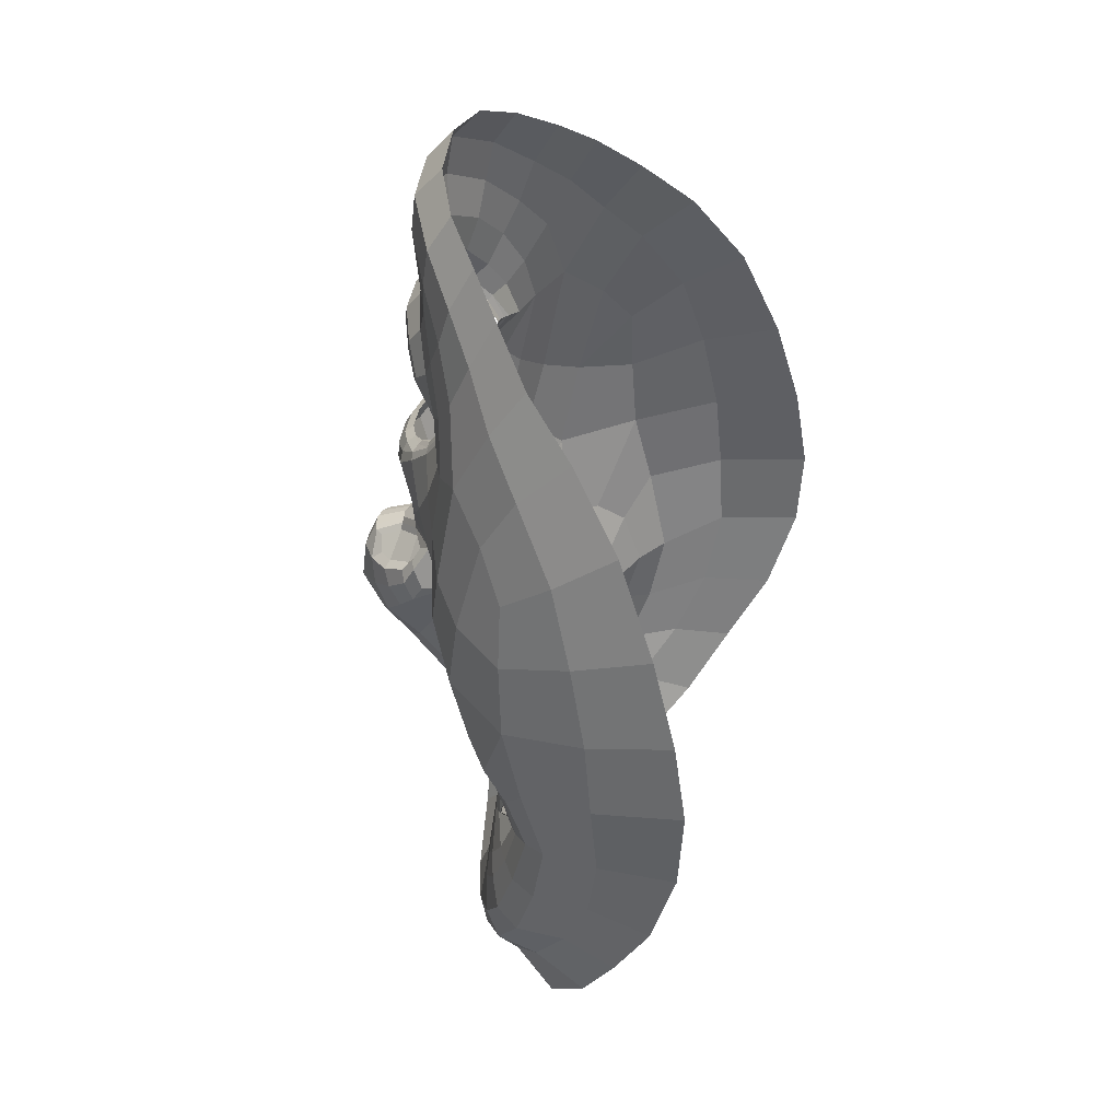
<metadata>
{"format":"obj","ext":"obj","renderer":"f3d","projection":"perspective","resolution":1024,"background":"white","views":[{"elev":32.8,"azim":-75.7,"up":"+Y"}]}
</metadata>
<code>
o face_face.002
v 0.5019 0.5033 -0.04226
v 0.505 0.4435 -0.06323
v 0.5032 0.4649 -0.03758
v 0.4992 0.3923 -0.0419
v 0.5063 0.4264 -0.0653
v 0.5078 0.4064 -0.05829
v 0.5112 0.36 -0.01994
v 0.4319 0.3526 0.02216
v 0.5141 0.3179 -0.006675
v 0.5157 0.2958 -0.005417
v 0.5202 0.2294 0.01725
v 0.5017 0.5079 -0.04181
v 0.5013 0.5128 -0.03891
v 0.5009 0.5157 -0.03487
v 0.4982 0.5643 -0.02873
v 0.4981 0.5692 -0.03156
v 0.4978 0.5754 -0.03432
v 0.4972 0.582 -0.03256
v 0.4944 0.5918 -0.02284
v 0.5042 0.4536 -0.05838
v 0.4942 0.4543 -0.04368
v 0.3928 0.3002 0.08365
v 0.4604 0.3689 0.009784
v 0.4489 0.3696 0.01022
v 0.4384 0.3677 0.01319
v 0.4256 0.3585 0.02286
v 0.4709 0.3647 0.01181
v 0.4499 0.3167 0.009721
v 0.4624 0.3201 0.01046
v 0.4375 0.3184 0.01277
v 0.4289 0.3251 0.01668
v 0.4142 0.3687 0.02706
v 0.449 0.6047 -0.01396
v 0.4284 0.3485 0.02627
v 0.3808 0.3681 0.07802
v 0.4024 0.3563 0.03995
v 0.4478 0.4347 -0.01067
v 0.4862 0.4992 -0.04063
v 0.4872 0.5115 -0.03736
v 0.4703 0.5053 -0.03444
v 0.46 0.5134 -0.02574
v 0.4753 0.5139 -0.03256
v 0.466 0.5186 -0.0243
v 0.4431 0.5462 -0.009358
v 0.4958 0.4424 -0.06235
v 0.4954 0.426 -0.06412
v 0.4135 0.3057 0.02309
v 0.474 0.3963 -0.00606
v 0.4698 0.4412 -0.03517
v 0.4692 0.4335 -0.03096
v 0.4138 0.4319 0.003079
v 0.4973 0.4075 -0.05513
v 0.4418 0.2847 0.006443
v 0.4256 0.2914 0.01434
v 0.4073 0.27 0.06586
v 0.4905 0.3044 -0.003623
v 0.4729 0.3287 0.0134
v 0.4369 0.5258 -0.00654
v 0.3825 0.5277 0.08517
v 0.4779 0.4514 -0.03162
v 0.4865 0.4572 -0.03343
v 0.4487 0.5334 -0.007406
v 0.4522 0.5338 -0.01028
v 0.4203 0.2814 0.02135
v 0.4687 0.4501 -0.02992
v 0.4626 0.2873 0.000311
v 0.4618 0.2743 -5.4e-05
v 0.4556 0.232 0.02849
v 0.4142 0.2809 0.04138
v 0.4601 0.2575 0.01454
v 0.4073 0.3005 0.034
v 0.4003 0.3056 0.05827
v 0.4864 0.5057 -0.04025
v 0.4727 0.5099 -0.03406
v 0.4629 0.5161 -0.026
v 0.4803 0.4552 -0.02948
v 0.4505 0.5337 -0.008896
v 0.4543 0.5443 -0.01497
v 0.4538 0.5337 -0.01048
v 0.4837 0.4437 -0.0462
v 0.4684 0.5196 -0.02311
v 0.4774 0.5159 -0.02903
v 0.4883 0.5146 -0.03354
v 0.4775 0.5883 -0.02261
v 0.48 0.5776 -0.03181
v 0.4813 0.5712 -0.03284
v 0.483 0.5654 -0.0299
v 0.4848 0.5611 -0.02729
v 0.4661 0.5502 -0.01842
v 0.4634 0.5514 -0.02064
v 0.4599 0.5535 -0.02274
v 0.457 0.5566 -0.02115
v 0.452 0.4941 -0.02063
v 0.3738 0.4446 0.112
v 0.5037 0.459 -0.04465
v 0.4602 0.5439 -0.01318
v 0.4573 0.5439 -0.01474
v 0.4889 0.464 -0.03499
v 0.4716 0.4612 -0.02284
v 0.4878 0.4607 -0.03439
v 0.4609 0.4051 -0.004078
v 0.4414 0.4141 -0.002493
v 0.4666 0.4419 -0.02552
v 0.4272 0.2464 0.04586
v 0.4332 0.2641 0.02708
v 0.4388 0.2727 0.01038
v 0.451 0.5619 -0.0148
v 0.4888 0.282 -0.005
v 0.4874 0.2588 0.007426
v 0.4855 0.2274 0.01856
v 0.43 0.3642 0.01807
v 0.4006 0.3799 0.03172
v 0.4781 0.3599 0.01406
v 0.4164 0.3324 0.02628
v 0.4831 0.3856 -0.00867
v 0.4771 0.4332 -0.04521
v 0.3879 0.3946 0.04201
v 0.4071 0.3906 0.01988
v 0.4213 0.3965 0.009057
v 0.4436 0.3951 0.004829
v 0.4605 0.3893 0.003497
v 0.4739 0.3819 0.001933
v 0.5001 0.3633 -0.01635
v 0.3873 0.4281 0.03414
v 0.4072 0.3299 0.0323
v 0.4988 0.4526 -0.05783
v 0.4738 0.411 -0.01345
v 0.3764 0.3716 0.1143
v 0.4842 0.3726 0.001841
v 0.4652 0.4443 -0.0144
v 0.4223 0.3478 0.02815
v 0.477 0.424 -0.03985
v 0.376 0.4846 0.1016
v 0.4796 0.3543 0.01788
v 0.4871 0.4136 -0.04944
v 0.4049 0.5634 0.02596
v 0.4031 0.5861 0.04227
v 0.3755 0.4366 0.07336
v 0.3929 0.5407 0.04032
v 0.3902 0.335 0.07183
v 0.4453 0.622 -0.01044
v 0.4996 0.458 -0.04393
v 0.4625 0.423 -0.01113
v 0.3924 0.3608 0.05085
v 0.4412 0.358 0.0152
v 0.4502 0.3603 0.01262
v 0.4516 0.5453 -0.0136
v 0.3877 0.462 0.033
v 0.4647 0.6498 -0.009052
v 0.4309 0.6236 0.01347
v 0.4177 0.608 0.02617
v 0.518 0.2627 0.005676
v 0.4902 0.6562 -0.01166
v 0.4597 0.3601 0.01261
v 0.4691 0.3579 0.01469
v 0.4758 0.3561 0.0175
v 0.3992 0.3288 0.04418
v 0.4704 0.3457 0.01449
v 0.4608 0.3424 0.01266
v 0.4514 0.3412 0.01291
v 0.4419 0.3422 0.01516
v 0.4355 0.3445 0.01826
v 0.3829 0.3324 0.102
v 0.4356 0.3552 0.01884
v 0.502 0.4787 -0.03624
v 0.4637 0.4844 -0.0261
v 0.4781 0.4477 -0.03507
v 0.486 0.4785 -0.03554
v 0.5125 0.3407 -0.008968
v 0.4175 0.5859 0.01453
v 0.4307 0.6037 0.002621
v 0.4653 0.6366 -0.02149
v 0.3922 0.562 0.06357
v 0.4769 0.3505 0.01663
v 0.4909 0.3874 -0.02415
v 0.4908 0.6427 -0.02385
v 0.446 0.638 6e-06
v 0.3772 0.4739 0.0666
v 0.4743 0.5561 -0.02332
v 0.4715 0.5588 -0.02573
v 0.4687 0.5632 -0.02799
v 0.4666 0.5687 -0.02686
v 0.462 0.5769 -0.02008
v 0.4583 0.5252 -0.01669
v 0.4553 0.5239 -0.01648
v 0.4528 0.5222 -0.01627
v 0.4428 0.508 -0.01323
v 0.4032 0.4689 0.01035
v 0.4919 0.3732 -0.0116
v 0.4886 0.34 0.01155
v 0.4817 0.3429 0.01546
v 0.4606 0.5252 -0.01606
v 0.3998 0.5127 0.02272
v 0.4987 0.3381 -0.002332
v 0.4554 0.5894 -0.01604
v 0.509 0.3905 -0.04516
v 0.4995 0.3786 -0.02985
v 0.51 0.3759 -0.03191
v 0.4809 0.4121 -0.02786
v 0.492 0.6253 -0.02691
v 0.4933 0.6067 -0.02439
v 0.4732 0.6023 -0.02244
v 0.4328 0.5515 -0.003881
v 0.4546 0.4574 -0.01274
v 0.4422 0.5726 -0.009692
v 0.4291 0.4533 -0.008626
v 0.4431 0.4733 -0.01242
v 0.4185 0.4809 -0.002451
v 0.4683 0.6198 -0.02425
v 0.4731 0.4224 -0.02143
v 0.4225 0.565 0.004424
v 0.4352 0.5856 -0.003697
v 0.4264 0.5274 -0.002
v 0.3896 0.4919 0.03365
v 0.4124 0.5312 0.007933
v 0.3823 0.509 0.0574
v 0.4333 0.4948 -0.008823
v 0.4826 0.3991 -0.01833
v 0.4804 0.4404 -0.04804
v 0.4732 0.4464 -0.03692
v 0.4858 0.4285 -0.05495
v 0.4804 0.321 0.009652
v 0.4626 0.3071 0.008313
v 0.4465 0.3036 0.008656
v 0.4325 0.3071 0.0124
v 0.4223 0.3161 0.01853
v 0.4134 0.3517 0.03232
v 0.3764 0.4017 0.07608
v 0.4196 0.3753 0.02047
v 0.4305 0.3803 0.0136
v 0.4456 0.3813 0.00917
v 0.4606 0.3786 0.007666
v 0.473 0.3732 0.008535
v 0.4817 0.3676 0.008598
v 0.3744 0.408 0.1172
v 0.473 0.4521 -0.0318
v 0.4898 0.4002 -0.03531
v 0.4882 0.4404 -0.0568
v 0.4937 0.4504 -0.05321
v 0.4882 0.4442 -0.05164
v 0.4756 0.4581 -0.02851
v 0.4956 0.4515 -0.05631
v 0.4963 0.4569 -0.04377
v 0.4833 0.3541 0.01609
v 0.4889 0.358 0.00893
v 0.4923 0.3596 0.000679
v 0.4316 0.3465 0.02168
v 0.423 0.3343 0.02244
v 0.5183 0.3944 -0.04135
v 0.5911 0.3682 0.0259
v 0.5136 0.4566 -0.04327
v 0.6317 0.326 0.0903
v 0.5593 0.3766 0.01228
v 0.57 0.3801 0.01324
v 0.5804 0.3815 0.0166
v 0.5952 0.375 0.02677
v 0.5503 0.371 0.01382
v 0.5788 0.3291 0.01278
v 0.5659 0.3297 0.01288
v 0.5906 0.3336 0.01626
v 0.5978 0.3421 0.02043
v 0.6029 0.3876 0.03133
v 0.5379 0.6142 -0.0123
v 0.5956 0.3641 0.03016
v 0.6357 0.3955 0.08331
v 0.6157 0.377 0.0446
v 0.5624 0.4478 -0.007945
v 0.5177 0.5023 -0.04007
v 0.5148 0.5144 -0.03684
v 0.532 0.511 -0.03326
v 0.5403 0.5212 -0.02406
v 0.5256 0.5188 -0.03156
v 0.5333 0.5252 -0.02289
v 0.5512 0.5585 -0.007178
v 0.5143 0.4445 -0.06197
v 0.5171 0.4284 -0.06372
v 0.6128 0.3284 0.02751
v 0.542 0.4038 -0.004304
v 0.5401 0.4493 -0.03367
v 0.5419 0.4417 -0.0294
v 0.5964 0.4526 0.007315
v 0.5179 0.4097 -0.05459
v 0.5889 0.3043 0.009935
v 0.6034 0.313 0.01846
v 0.6227 0.2932 0.07178
v 0.539 0.314 -0.002234
v 0.5544 0.3362 0.01538
v 0.5603 0.5403 -0.003658
v 0.6149 0.5544 0.09176
v 0.5303 0.4576 -0.03062
v 0.5209 0.4613 -0.03291
v 0.5469 0.5446 -0.005043
v 0.5434 0.5438 -0.008217
v 0.6095 0.3039 0.02548
v 0.5398 0.4583 -0.02844
v 0.5683 0.3034 0.002733
v 0.5708 0.2907 0.002346
v 0.5823 0.2458 0.03208
v 0.6156 0.3015 0.04566
v 0.5751 0.2693 0.01709
v 0.6192 0.3235 0.03851
v 0.625 0.3289 0.06297
v 0.5166 0.509 -0.03967
v 0.5288 0.5154 -0.03298
v 0.537 0.5234 -0.02451
v 0.5272 0.4608 -0.02854
v 0.5451 0.5443 -0.006746
v 0.541 0.554 -0.01326
v 0.5419 0.5433 -0.00849
v 0.5257 0.4486 -0.04512
v 0.5306 0.5254 -0.02178
v 0.5229 0.5201 -0.02808
v 0.5131 0.5171 -0.03302
v 0.5118 0.592 -0.02212
v 0.5141 0.5815 -0.03134
v 0.5138 0.5749 -0.0324
v 0.5128 0.5688 -0.02944
v 0.5113 0.564 -0.02683
v 0.5292 0.557 -0.0171
v 0.532 0.559 -0.01936
v 0.5352 0.5621 -0.02137
v 0.5376 0.5658 -0.01968
v 0.5495 0.5056 -0.01863
v 0.632 0.4736 0.1192
v 0.535 0.552 -0.01146
v 0.5381 0.5528 -0.0131
v 0.5176 0.4673 -0.03442
v 0.5352 0.4686 -0.02164
v 0.5192 0.4644 -0.03384
v 0.5534 0.4154 -0.001675
v 0.5715 0.4288 0.000649
v 0.5432 0.4507 -0.02388
v 0.6075 0.2658 0.05078
v 0.6001 0.281 0.03064
v 0.5932 0.2926 0.01385
v 0.5415 0.5719 -0.01303
v 0.5439 0.2927 -0.003621
v 0.5485 0.2653 0.008828
v 0.5542 0.2351 0.02047
v 0.5895 0.3803 0.02177
v 0.6135 0.4015 0.03629
v 0.5443 0.3658 0.0158
v 0.6072 0.3521 0.03057
v 0.5348 0.3912 -0.00727
v 0.5339 0.4398 -0.04393
v 0.6262 0.4207 0.0471
v 0.6052 0.4119 0.02431
v 0.5905 0.4154 0.01296
v 0.5697 0.4088 0.007965
v 0.5548 0.3991 0.005948
v 0.5436 0.3894 0.003753
v 0.5215 0.3656 -0.01575
v 0.623 0.4544 0.03926
v 0.6152 0.3515 0.03679
v 0.5096 0.4538 -0.05754
v 0.5401 0.4184 -0.01174
v 0.638 0.4001 0.1219
v 0.5354 0.3789 0.003274
v 0.5441 0.4533 -0.01266
v 0.6005 0.3649 0.03229
v 0.5354 0.4307 -0.03853
v 0.6257 0.5129 0.1085
v 0.5446 0.3599 0.0197
v 0.527 0.4181 -0.04847
v 0.5887 0.5841 0.02976
v 0.5877 0.6068 0.04743
v 0.633 0.4649 0.07867
v 0.6038 0.5647 0.0447
v 0.6305 0.3605 0.07681
v 0.5392 0.6319 -0.008639
v 0.5079 0.459 -0.04376
v 0.5495 0.4328 -0.009048
v 0.6244 0.3825 0.05579
v 0.5801 0.3713 0.01857
v 0.571 0.3705 0.01558
v 0.5435 0.5557 -0.01178
v 0.6185 0.4882 0.03805
v 0.5164 0.6551 -0.007704
v 0.554 0.6364 0.01679
v 0.5699 0.6244 0.03039
v 0.5621 0.3678 0.01513
v 0.5535 0.3641 0.01683
v 0.5476 0.3619 0.01943
v 0.6227 0.3504 0.0489
v 0.5557 0.3519 0.0167
v 0.5656 0.3493 0.01526
v 0.5751 0.3496 0.01591
v 0.5843 0.3529 0.01851
v 0.5899 0.3574 0.02189
v 0.6366 0.3599 0.1092
v 0.5864 0.3702 0.02241
v 0.5395 0.4933 -0.02456
v 0.5306 0.4539 -0.03399
v 0.5182 0.4824 -0.03492
v 0.5725 0.603 0.01761
v 0.5567 0.6173 0.004984
v 0.5172 0.642 -0.02054
v 0.6017 0.5858 0.06947
v 0.5482 0.3565 0.0186
v 0.5271 0.3914 -0.02321
v 0.5369 0.6472 0.002419
v 0.6271 0.5018 0.07181
v 0.5214 0.5612 -0.02237
v 0.5241 0.5646 -0.02477
v 0.5263 0.5696 -0.02702
v 0.5278 0.5757 -0.02583
v 0.5288 0.584 -0.01885
v 0.5393 0.5335 -0.01498
v 0.5425 0.533 -0.01456
v 0.5454 0.5318 -0.01423
v 0.5567 0.5215 -0.01063
v 0.6022 0.4919 0.01476
v 0.528 0.3772 -0.01065
v 0.5369 0.3453 0.0127
v 0.5437 0.3487 0.01719
v 0.5368 0.5327 -0.01434
v 0.6002 0.5358 0.02707
v 0.5262 0.3426 -0.001525
v 0.5338 0.5978 -0.01462
v 0.52 0.3808 -0.02935
v 0.5332 0.418 -0.02662
v 0.5142 0.6067 -0.02182
v 0.5612 0.5661 -0.001226
v 0.5525 0.4686 -0.01064
v 0.549 0.5843 -0.007701
v 0.5785 0.4706 -0.005134
v 0.5617 0.4871 -0.009751
v 0.5852 0.5003 0.001384
v 0.5166 0.625 -0.0234
v 0.5393 0.4298 -0.01993
v 0.57 0.5814 0.007426
v 0.5545 0.5986 -0.001445
v 0.5709 0.5442 0.001282
v 0.613 0.5174 0.03848
v 0.585 0.5511 0.01167
v 0.6181 0.5357 0.06238
v 0.5684 0.5108 -0.005764
v 0.5333 0.4048 -0.01697
v 0.5295 0.4461 -0.04689
v 0.5358 0.4537 -0.03565
v 0.5261 0.4331 -0.05415
v 0.5474 0.3296 0.01126
v 0.5666 0.32 0.01077
v 0.5829 0.3197 0.01191
v 0.5957 0.3256 0.01621
v 0.6041 0.336 0.02272
v 0.6069 0.3706 0.03669
v 0.636 0.4298 0.08152
v 0.5966 0.3936 0.02454
v 0.5849 0.3964 0.01723
v 0.5704 0.3934 0.01223
v 0.5569 0.387 0.01015
v 0.5465 0.3797 0.01042
v 0.5392 0.373 0.01012
v 0.6355 0.4369 0.1246
v 0.5351 0.4593 -0.03055
v 0.5263 0.4042 -0.03436
v 0.5219 0.4442 -0.05604
v 0.5148 0.4529 -0.05275
v 0.5212 0.4481 -0.05085
v 0.5317 0.4647 -0.02744
v 0.5129 0.4535 -0.05595
v 0.5112 0.4586 -0.04349
v 0.5405 0.3596 0.01762
v 0.5338 0.3627 0.01016
v 0.5295 0.3647 0.001709
v 0.5931 0.3609 0.02546
v 0.6017 0.3522 0.02645
v 0.4517 0.3494 0.01685
v 0.4628 0.3497 0.01685
v 0.4523 0.336 0.01685
v 0.4404 0.349 0.01685
v 0.451 0.3625 0.01685
v 0.5741 0.3593 0.01975
v 0.5854 0.3609 0.01975
v 0.5753 0.3446 0.01975
v 0.5627 0.3575 0.01975
v 0.5728 0.3739 0.01975
f 338 339 11 152
f 300 298 339 338
f 334 333 298 300
f 285 333 334 299
f 302 252 285 299
f 369 390 252 302
f 265 357 390 369
f 448 455 357 265
f 367 324 455 448
f 402 362 324 367
f 436 289 362 402
f 368 398 289 436
f 110 109 152 11
f 68 70 109 110
f 104 105 70 68
f 368 365 366 398
f 395 380 366 365
f 396 379 380 395
f 370 401 379 396
f 397 378 401 370
f 176 153 378 397
f 176 172 149 153
f 172 141 177 149
f 150 177 141 171
f 170 151 150 171
f 170 136 137 151
f 136 139 173 137
f 139 216 59 173
f 216 178 133 59
f 178 138 94 133
f 94 138 228 235
f 228 35 128 235
f 140 163 128 35
f 72 22 163 140
f 69 55 22 72
f 105 104 55 69
f 429 200 176 397
f 263 429 397 370
f 396 432 263 370
f 395 431 432 396
f 365 435 431 395
f 368 417 435 365
f 417 368 436 434
f 402 377 434 436
f 377 402 367 353
f 353 367 448 346
f 373 346 448 265
f 384 373 265 369
f 301 384 369 302
f 294 301 302 299
f 335 294 299 334
f 200 209 172 176
f 209 33 141 172
f 212 171 141 33
f 212 211 170 171
f 205 203 211 212
f 211 215 136 170
f 193 139 136 215
f 193 214 216 139
f 148 178 216 214
f 178 148 124 138
f 228 138 124 117
f 144 35 228 117
f 157 140 35 144
f 157 71 72 140
f 64 69 72 71
f 64 106 105 69
f 67 70 105 106
f 109 70 67 108
f 10 152 109 108
f 337 338 152 10
f 297 300 338 337
f 335 334 300 297
f 212 33 195 205
f 195 33 209 202
f 9 286 337 10
f 337 286 296 297
f 297 296 283 335
f 283 284 294 335
f 284 277 301 294
f 277 354 384 301
f 354 266 373 384
f 266 341 346 373
f 341 347 353 346
f 348 281 353 347
f 412 377 353 281
f 437 433 435 428
f 423 431 435 433
f 432 431 423 425
f 425 419 263 432
f 419 422 429 263
f 422 201 200 429
f 201 202 209 200
f 203 213 215 211
f 193 188 148 214
f 188 51 124 148
f 118 112 117 124
f 112 36 144 117
f 36 125 157 144
f 125 47 71 157
f 47 54 64 71
f 54 53 106 64
f 53 66 67 106
f 66 56 108 67
f 56 9 10 108
f 51 119 118 124
f 102 120 119 51
f 101 121 120 102
f 48 122 121 101
f 115 129 122 48
f 246 129 115 189
f 194 246 189 123
f 123 7 169 194
f 418 169 7 352
f 352 413 466 418
f 344 358 466 413
f 278 351 358 344
f 330 350 351 278
f 350 330 331 349
f 331 281 348 349
f 286 9 169 418
f 9 56 194 169
f 418 414 442 286
f 286 442 443 296
f 444 283 296 443
f 445 284 283 444
f 445 446 277 284
f 354 277 446 343
f 354 343 447 266
f 447 262 341 266
f 418 466 465 414
f 351 453 454 358
f 452 453 351 350
f 451 452 350 349
f 450 451 349 348
f 449 450 348 347
f 262 449 347 341
f 454 465 466 358
f 415 287 442 414
f 287 259 443 442
f 259 258 444 443
f 261 446 445 260
f 258 260 445 444
f 261 468 343 446
f 468 360 447 343
f 360 256 262 447
f 340 449 262 256
f 340 255 450 449
f 255 254 451 450
f 254 253 452 451
f 257 453 452 253
f 257 342 454 453
f 342 464 465 454
f 464 415 414 465
f 224 223 66 53
f 223 222 56 66
f 190 194 56 222
f 190 245 246 194
f 245 234 129 246
f 234 233 122 129
f 233 232 121 122
f 232 231 120 121
f 231 230 119 120
f 119 230 229 118
f 229 32 112 118
f 32 227 36 112
f 227 114 125 36
f 114 226 47 125
f 226 225 54 47
f 225 224 53 54
f 28 29 223 224
f 29 57 222 223
f 57 191 190 222
f 244 245 190 191
f 244 113 234 245
f 113 27 233 234
f 27 23 232 233
f 23 24 231 232
f 24 25 230 231
f 25 111 229 230
f 229 111 26 32
f 227 32 26 131
f 131 248 114 227
f 248 31 226 114
f 31 30 225 226
f 30 28 224 225
f 161 160 28 30
f 29 28 160 159
f 159 158 57 29
f 158 174 191 57
f 174 134 244 191
f 31 161 30
f 162 161 31 248
f 162 248 131 34 247
f 8 34 131 26
f 164 8 26 111
f 145 164 111 25
f 146 145 25 24
f 154 146 24 23
f 155 154 23 27
f 156 155 27 113
f 134 156 113 244
f 385 386 259 287
f 387 258 259 386
f 388 260 258 387
f 389 261 260 388
f 467 468 261 389
f 375 381 253 254
f 375 254 255 374
f 255 340 391 374
f 391 340 256 264 250
f 264 256 360 468
f 264 468 467
f 415 399 385 287
f 257 253 381 382
f 382 383 342 257
f 363 464 342 383
f 363 399 415 464
f 206 37 102 51
f 143 127 48 101
f 127 218 115 48
f 218 175 189 115
f 175 197 123 189
f 7 123 197 198
f 198 420 352 7
f 143 101 102 37
f 400 413 352 420
f 438 344 413 400
f 356 278 344 438
f 372 330 278 356
f 267 331 330 372
f 426 281 331 267
f 208 206 51 188
f 215 208 188 193
f 213 217 208 215
f 207 206 208 217
f 204 37 206 207
f 130 143 37 204
f 210 127 143 130
f 199 218 127 210
f 237 175 218 199
f 4 197 175 237
f 196 198 197 4
f 249 420 198 196
f 457 400 420 249
f 421 438 400 457
f 430 356 438 421
f 359 372 356 430
f 424 267 372 359
f 267 424 427 426
f 437 428 426 427
f 407 314 422 419
f 426 428 412 281
f 428 435 417 412
f 434 412 417
f 412 434 377
f 19 201 422 314
f 84 202 201 19
f 183 195 202 84
f 107 205 195 183
f 44 203 205 107
f 58 213 203 44
f 187 217 213 58
f 93 207 217 187
f 166 207 93
f 99 204 207 166
f 425 336 407 419
f 423 274 336 425
f 433 288 274 423
f 411 410 288 433
f 433 437 411
f 427 323 411 437
f 427 392 323
f 424 328 392 427
f 196 4 52 6
f 282 249 196 6
f 364 457 249 282
f 361 421 457 364
f 280 430 421 361
f 430 280 359
f 328 424 359
f 359 332 295 328
f 332 359 280
f 280 279 295 332
f 279 280 361 345
f 441 345 361 364
f 276 441 364 282
f 5 276 282 6
f 52 46 5 6
f 237 135 52 4
f 199 132 135 237
f 210 50 132 199
f 130 50 210
f 52 135 221 46
f 132 116 221 135
f 49 116 132 50
f 103 50 130
f 65 49 50 103
f 130 99 65 103
f 204 99 130
f 2 275 276 5
f 46 45 2 5
f 458 441 276 275
f 458 439 345 441
f 279 345 439 440
f 279 440 456 295
f 238 45 46 221
f 219 238 221 116
f 220 219 116 49
f 236 220 49 65
f 241 236 65 99
f 2 45 126 20
f 275 2 20 355
f 462 458 275 355
f 459 460 458 462
f 355 20 95 371
f 95 3 327 371
f 95 20 126 142
f 3 95 142 98
f 371 463 462 355
f 463 371 327 329
f 40 166 93 41
f 166 40 38 168
f 165 168 38 1
f 268 394 165 1
f 392 394 268 270
f 323 392 270 271
f 411 323 271 410
f 314 407 406 315
f 406 407 336 322
f 376 322 336 274
f 292 376 274 288
f 409 292 288 410
f 305 409 410 271
f 304 305 271 270
f 303 304 270 268
f 12 303 268 1
f 1 38 73 12
f 73 38 40 74
f 42 74 75
f 75 74 40 41
f 73 74 42 39
f 13 12 73 39
f 303 12 13 269
f 272 304 303 269
f 273 305 304 272
f 408 409 305 273
f 307 292 409 408
f 307 376 292
f 321 322 376 308
f 405 406 322 321
f 316 315 406 405
f 18 19 314 315
f 84 19 18 85
f 183 84 85 182
f 107 183 182 92
f 44 107 92 147
f 44 147 62 58
f 62 186 187 58
f 186 41 93 187
f 75 41 186 185
f 62 77 185 186
f 78 77 62 147
f 91 78 147 92
f 91 92 182 181
f 181 182 85 86
f 86 85 18 17
f 17 18 315 316
f 14 13 39 83
f 313 269 13 14
f 83 39 42 82
f 312 272 269 313
f 311 273 272 312
f 416 408 273 311
f 99 166 168 98
f 168 165 3 98
f 3 165 394 327
f 394 392 328 327
f 75 43 82 42
f 43 75 185
f 82 43 81
f 184 81 43 185
f 63 192 184 77
f 185 77 184 81
f 192 81 184
f 79 63 192
f 97 63 77 78
f 96 79 63 97
f 90 97 78 91
f 180 90 91 181
f 87 180 181 86
f 16 87 86 17
f 317 16 17 316
f 404 317 316 405
f 320 404 405 321
f 326 320 321 308
f 293 308 376 307
f 293 307 408 416
f 293 416 309
f 326 308 293 309
f 325 326 309
f 319 320 326 325
f 320 319 403 404
f 404 403 318 317
f 317 318 15 16
f 16 15 88 87
f 87 88 179 180
f 89 90 180 179
f 97 90 89 96
f 439 458 460 310
f 393 440 439 310
f 456 440 393 290
f 295 456 461
f 328 295 461
f 461 456 290 306
f 306 291 329 461
f 328 461 329 327
f 463 329 291 251
f 463 251 459 462
f 251 310 460 459
f 310 251 291 393
f 306 290 393 291
f 242 126 45 238
f 243 142 126 242
f 100 98 142 243
f 99 98 100
f 61 241 99 100
f 21 61 100 243
f 239 21 243 242
f 240 239 242 238
f 80 240 238 219
f 167 80 219 220
f 60 167 220 236
f 76 60 236 241
f 76 241 61
f 60 76 61 167
f 80 167 61 21
f 240 80 21 239
l 291 329
l 329 327
l 241 76

</code>
